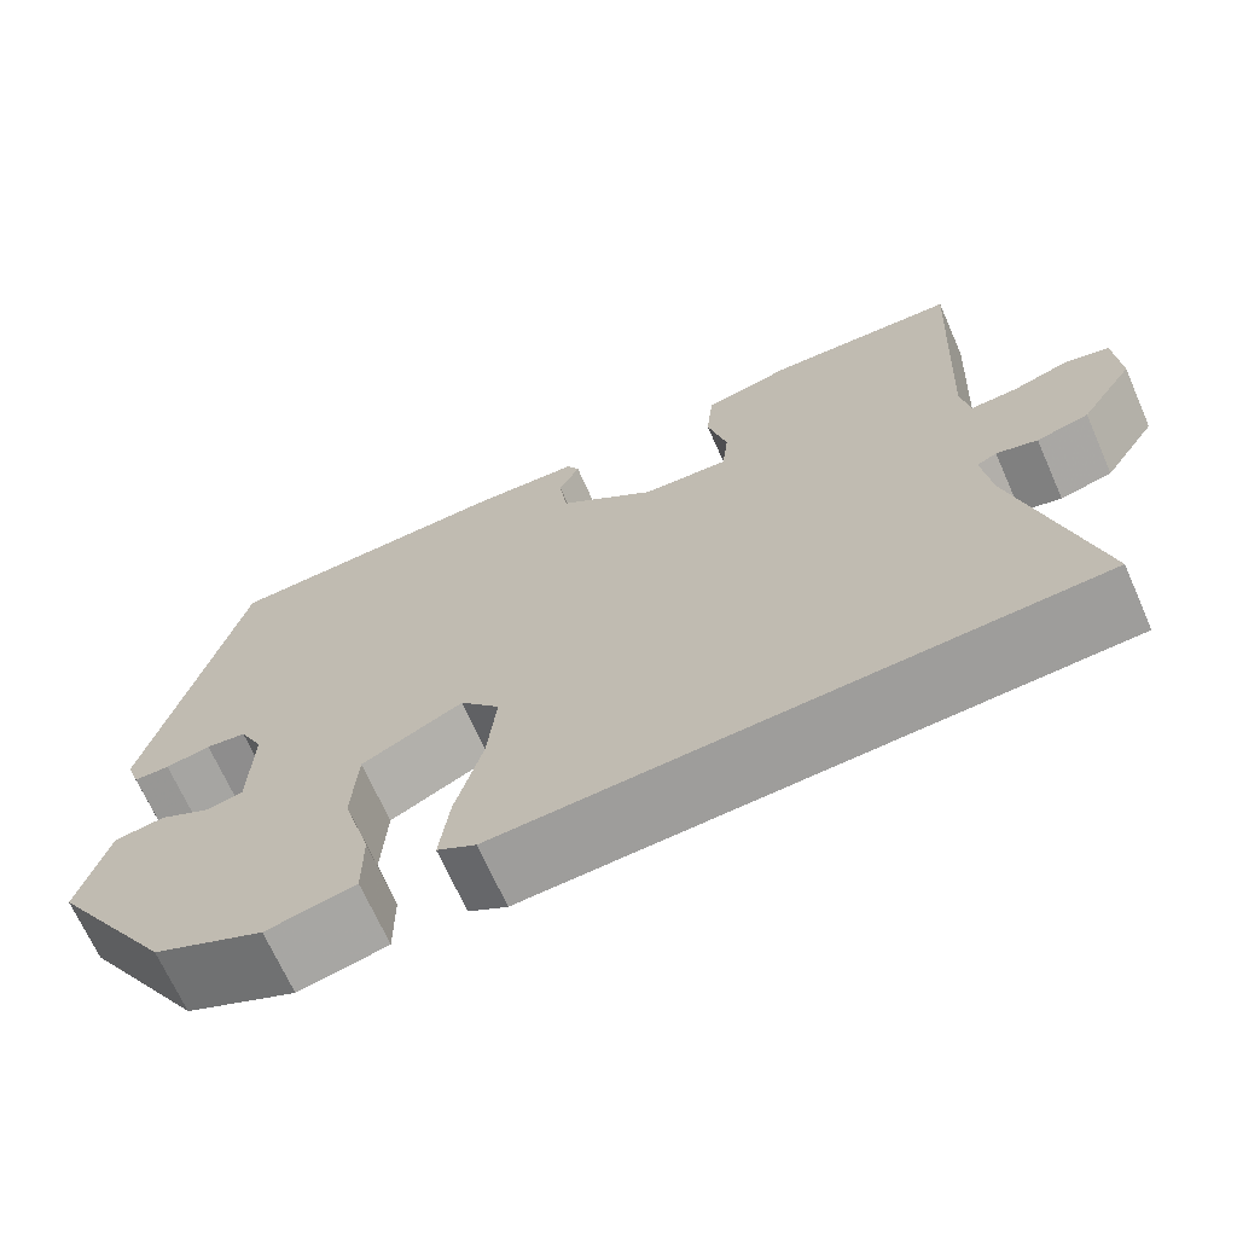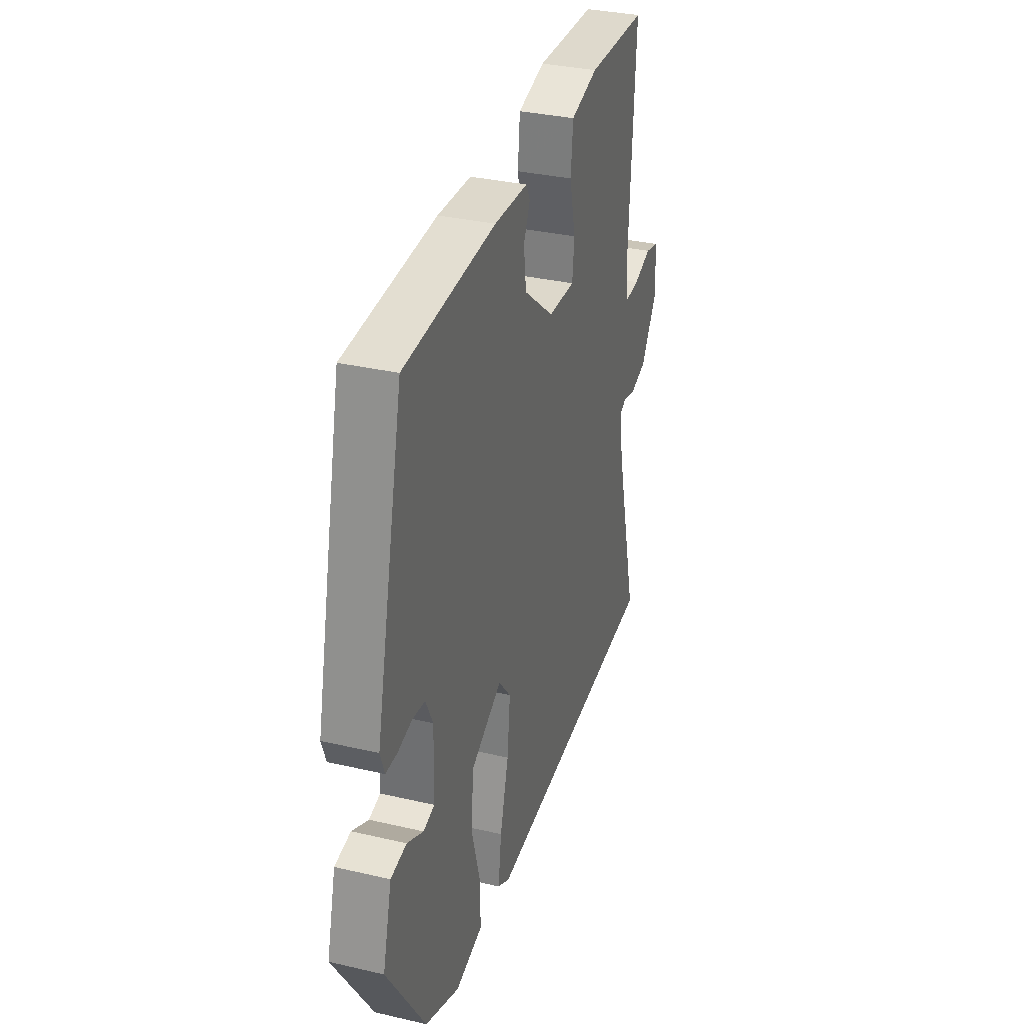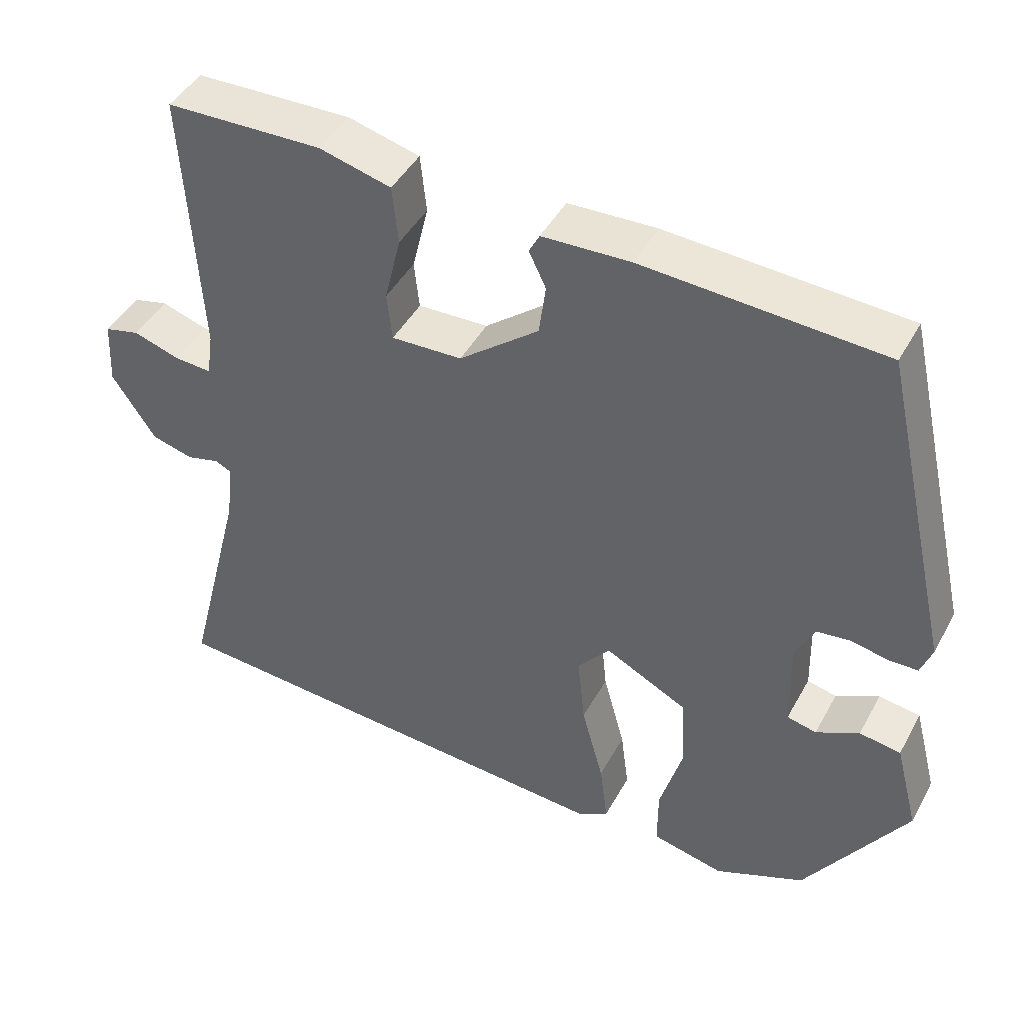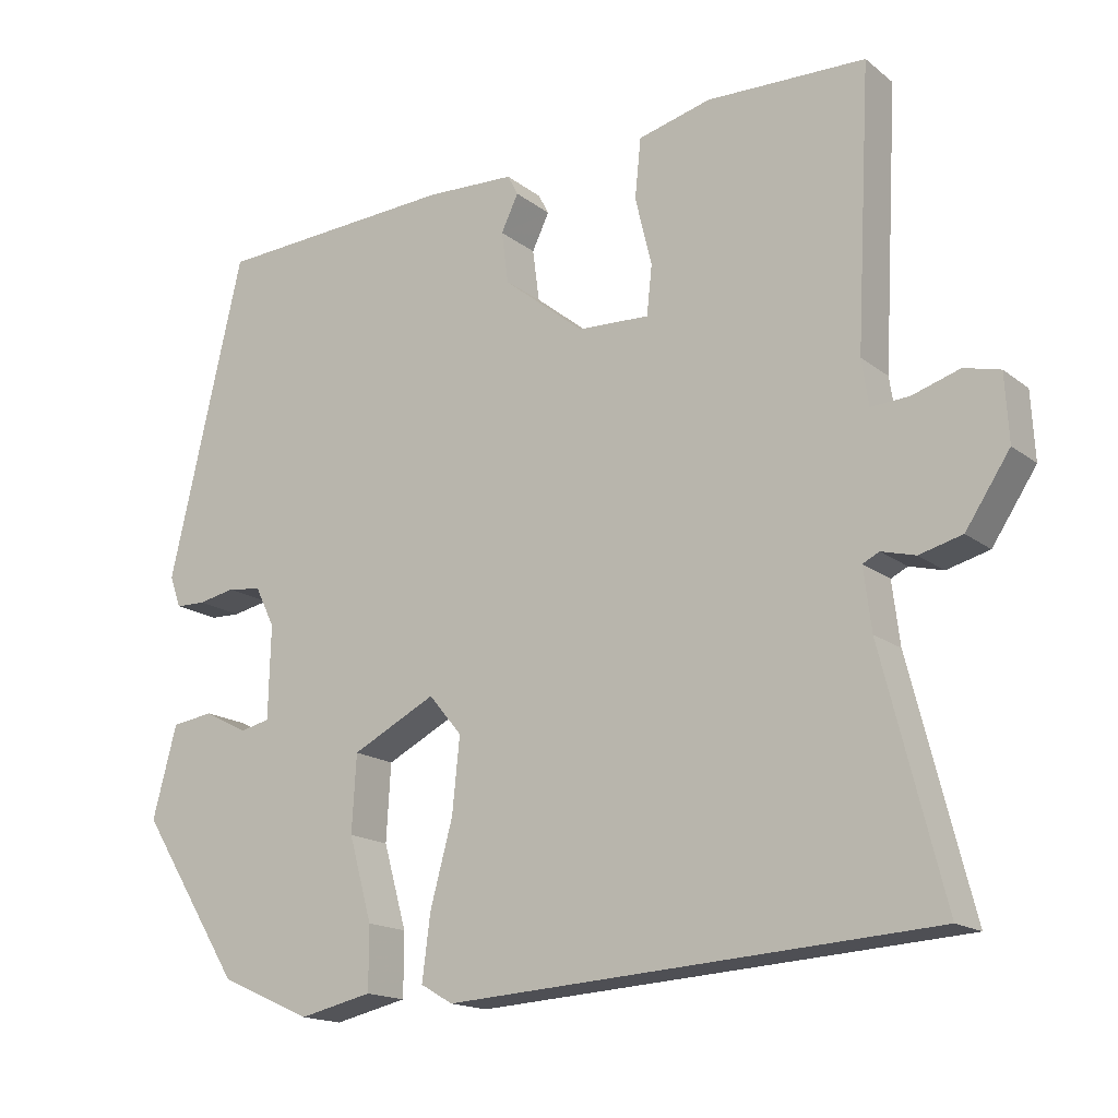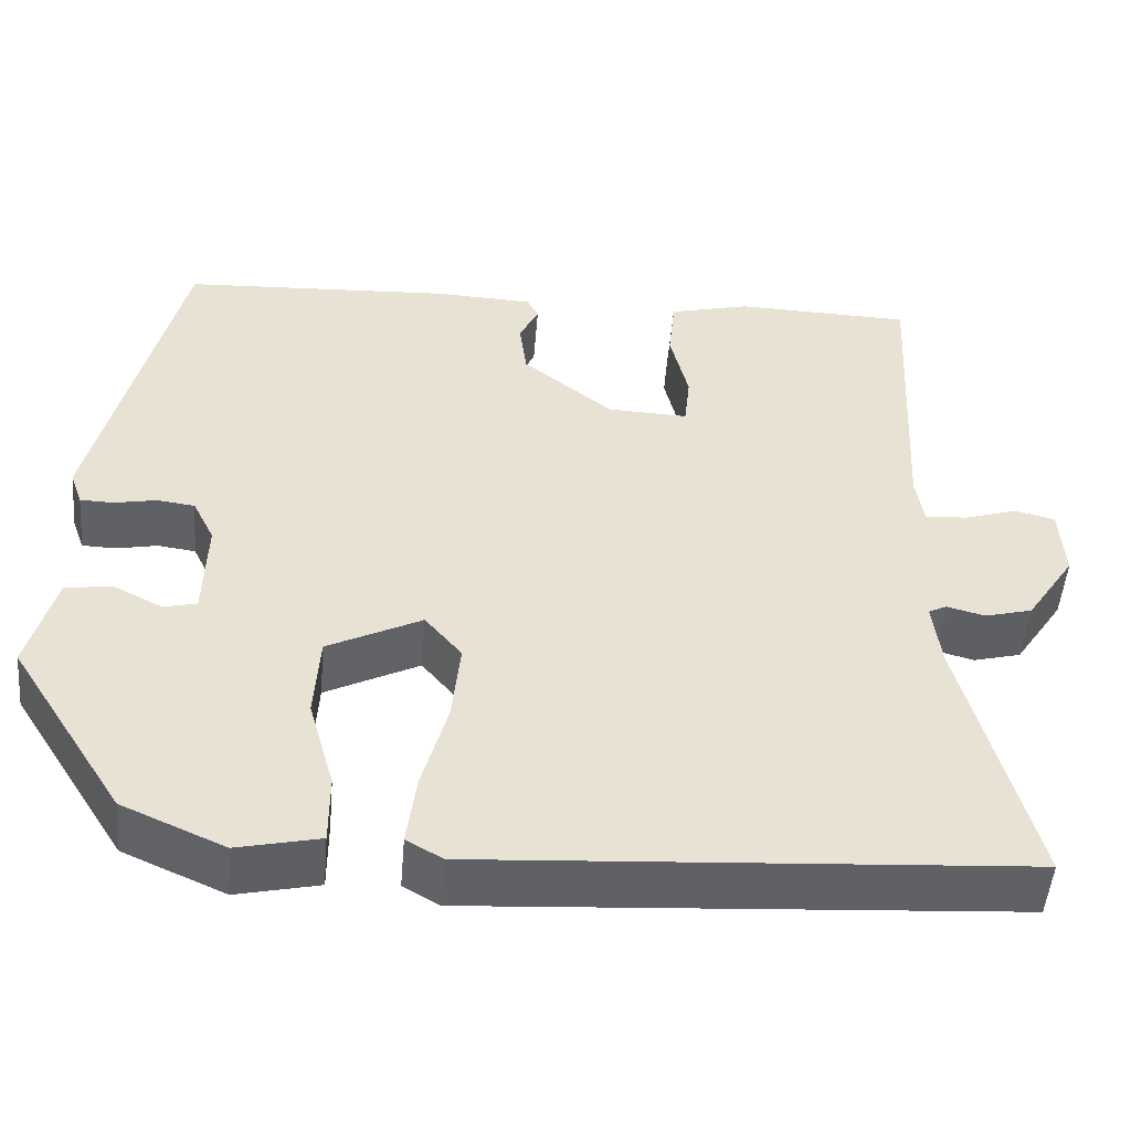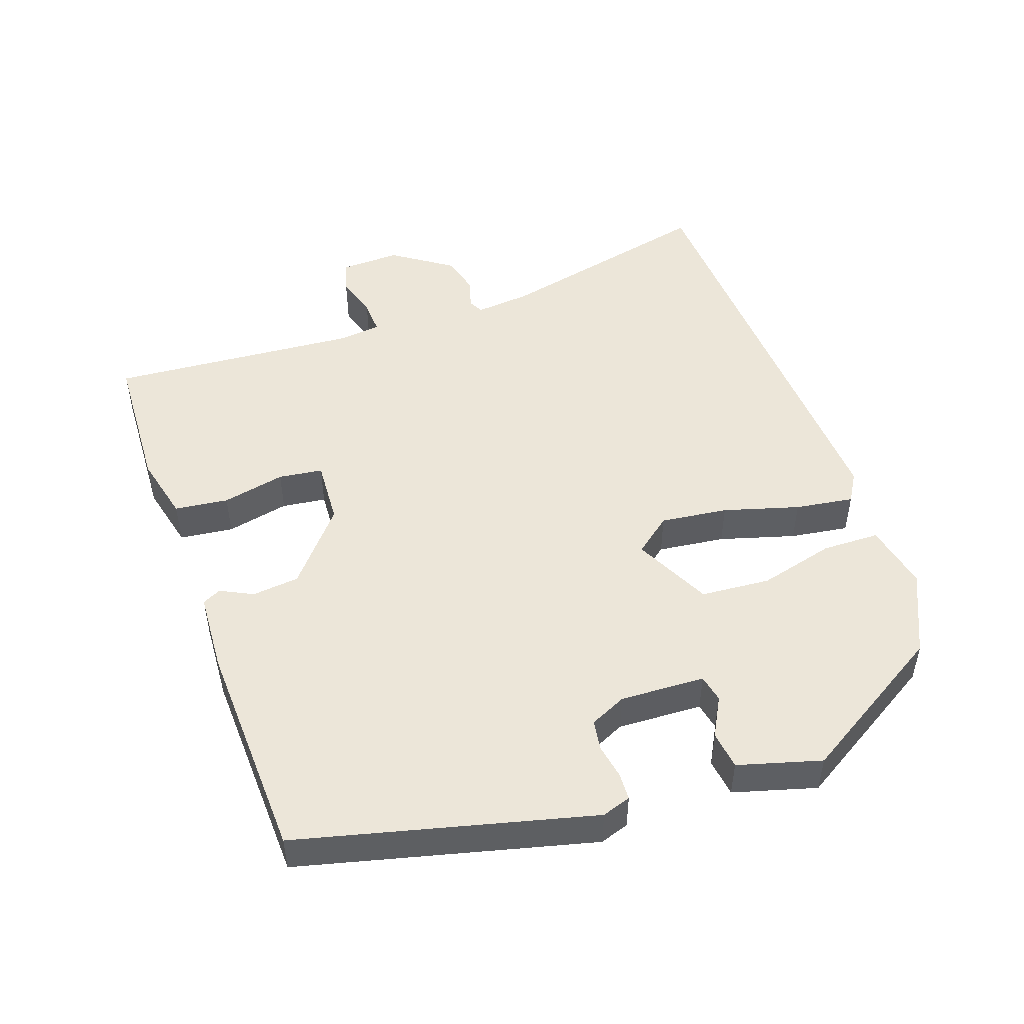
<metadata>
{"format":"obj","ext":"obj","renderer":"f3d","projection":"perspective","resolution":1024,"background":"white","views":[{"elev":-68.9,"azim":-156.1,"up":"+Z"},{"elev":33.5,"azim":107.6,"up":"+Z"},{"elev":44.9,"azim":27.3,"up":"+Z"},{"elev":-16.5,"azim":-146.5,"up":"+Z"},{"elev":-50.4,"azim":175.2,"up":"+Z"},{"elev":48.9,"azim":71.7,"up":"+Y"}]}
</metadata>
<code>
v -0.588 0.07 -0.5
v -0.506 0.07 -0.177
v -0.496 0.07 -0.095
v -0.518 0.07 -0.084
v -0.563 0.07 -0.096
v -0.62 0.07 -0.081
v -0.679 0.07 0.008
v -0.674 0.07 0.097
v -0.626 0.07 0.109
v -0.563 0.07 0.089
v -0.512 0.07 0.086
v -0.503 0.07 0.147
v -0.523 0.07 0.515
v -0.311 0.07 0.521
v -0.214 0.07 0.496
v -0.206 0.07 0.417
v -0.228 0.07 0.325
v -0.221 0.07 0.26
v -0.125 0.07 0.264
v -0.017 0.07 0.351
v -0.008 0.07 0.42
v -0.031 0.07 0.468
v -0.017 0.07 0.495
v 0.102 0.07 0.5
v 0.425 0.07 0.482
v 0.524 0.07 0.052
v 0.509 0.07 0.01
v 0.469 0.07 0.009
v 0.419 0.07 0.019
v 0.374 0.07 0.013
v 0.348 0.07 -0.04
v 0.351 0.07 -0.164
v 0.391 0.07 -0.173
v 0.449 0.07 -0.143
v 0.505 0.07 -0.151
v 0.537 0.07 -0.273
v 0.4 0.07 -0.489
v 0.278 0.07 -0.543
v 0.18 0.07 -0.521
v 0.18 0.07 -0.437
v 0.211 0.07 -0.326
v 0.205 0.07 -0.224
v 0.093 0.07 -0.167
v 0.049 0.07 -0.22
v 0.059 0.07 -0.319
v 0.089 0.07 -0.43
v 0.1 0.07 -0.516
v 0.057 0.07 -0.541
v -0.588 0 -0.5
v -0.506 0 -0.177
v -0.496 0 -0.095
v -0.518 0 -0.084
v -0.563 0 -0.096
v -0.62 0 -0.081
v -0.679 0 0.008
v -0.674 0 0.097
v -0.626 0 0.109
v -0.563 0 0.089
v -0.512 0 0.086
v -0.503 0 0.147
v -0.523 0 0.515
v -0.311 0 0.521
v -0.214 0 0.496
v -0.206 0 0.417
v -0.228 0 0.325
v -0.221 0 0.26
v -0.125 0 0.264
v -0.017 0 0.351
v -0.008 0 0.42
v -0.031 0 0.468
v -0.017 0 0.495
v 0.102 0 0.5
v 0.425 0 0.482
v 0.524 0 0.052
v 0.509 0 0.01
v 0.469 0 0.009
v 0.419 0 0.019
v 0.374 0 0.013
v 0.348 0 -0.04
v 0.351 0 -0.164
v 0.391 0 -0.173
v 0.449 0 -0.143
v 0.505 0 -0.151
v 0.537 0 -0.273
v 0.4 0 -0.489
v 0.278 0 -0.543
v 0.18 0 -0.521
v 0.18 0 -0.437
v 0.211 0 -0.326
v 0.205 0 -0.224
v 0.093 0 -0.167
v 0.049 0 -0.22
v 0.059 0 -0.319
v 0.089 0 -0.43
v 0.1 0 -0.516
v 0.057 0 -0.541
f 48 1 2
f 47 48 2
f 46 47 2
f 45 46 2
f 44 45 2 3
f 43 44 3 4
f 39 40 41
f 38 39 41
f 37 38 41
f 36 37 41
f 35 36 41
f 34 35 41
f 33 34 41
f 32 33 41 42
f 31 32 42 43
f 27 28 29
f 26 27 29
f 25 26 29
f 24 25 29
f 23 24 29
f 22 23 29
f 21 22 29
f 20 21 29 30
f 31 43 4
f 30 31 4
f 20 30 4
f 19 20 4
f 15 16 17
f 14 15 17
f 13 14 17
f 12 13 17
f 11 12 17 18
f 8 9 10
f 7 8 10
f 6 7 10
f 5 6 10
f 4 5 10
f 4 10 11
f 4 11 18 19
f 50 49 96
f 50 96 95
f 50 95 94
f 50 94 93
f 51 50 93 92
f 52 51 92 91
f 89 88 87
f 89 87 86
f 89 86 85
f 89 85 84
f 89 84 83
f 89 83 82
f 89 82 81
f 90 89 81 80
f 91 90 80 79
f 77 76 75
f 77 75 74
f 77 74 73
f 77 73 72
f 77 72 71
f 77 71 70
f 77 70 69
f 78 77 69 68
f 52 91 79
f 52 79 78
f 52 78 68
f 52 68 67
f 65 64 63
f 65 63 62
f 65 62 61
f 65 61 60
f 66 65 60 59
f 58 57 56
f 58 56 55
f 58 55 54
f 58 54 53
f 58 53 52
f 59 58 52
f 67 66 59 52
f 1 49 50 2
f 2 50 51 3
f 3 51 52 4
f 4 52 53 5
f 5 53 54 6
f 6 54 55 7
f 7 55 56 8
f 8 56 57 9
f 9 57 58 10
f 10 58 59 11
f 11 59 60 12
f 12 60 61 13
f 13 61 62 14
f 14 62 63 15
f 15 63 64 16
f 16 64 65 17
f 17 65 66 18
f 18 66 67 19
f 19 67 68 20
f 20 68 69 21
f 21 69 70 22
f 22 70 71 23
f 23 71 72 24
f 24 72 73 25
f 25 73 74 26
f 26 74 75 27
f 27 75 76 28
f 28 76 77 29
f 29 77 78 30
f 30 78 79 31
f 31 79 80 32
f 32 80 81 33
f 33 81 82 34
f 34 82 83 35
f 35 83 84 36
f 36 84 85 37
f 37 85 86 38
f 38 86 87 39
f 39 87 88 40
f 40 88 89 41
f 41 89 90 42
f 42 90 91 43
f 43 91 92 44
f 44 92 93 45
f 45 93 94 46
f 46 94 95 47
f 47 95 96 48
f 48 96 49 1

</code>
